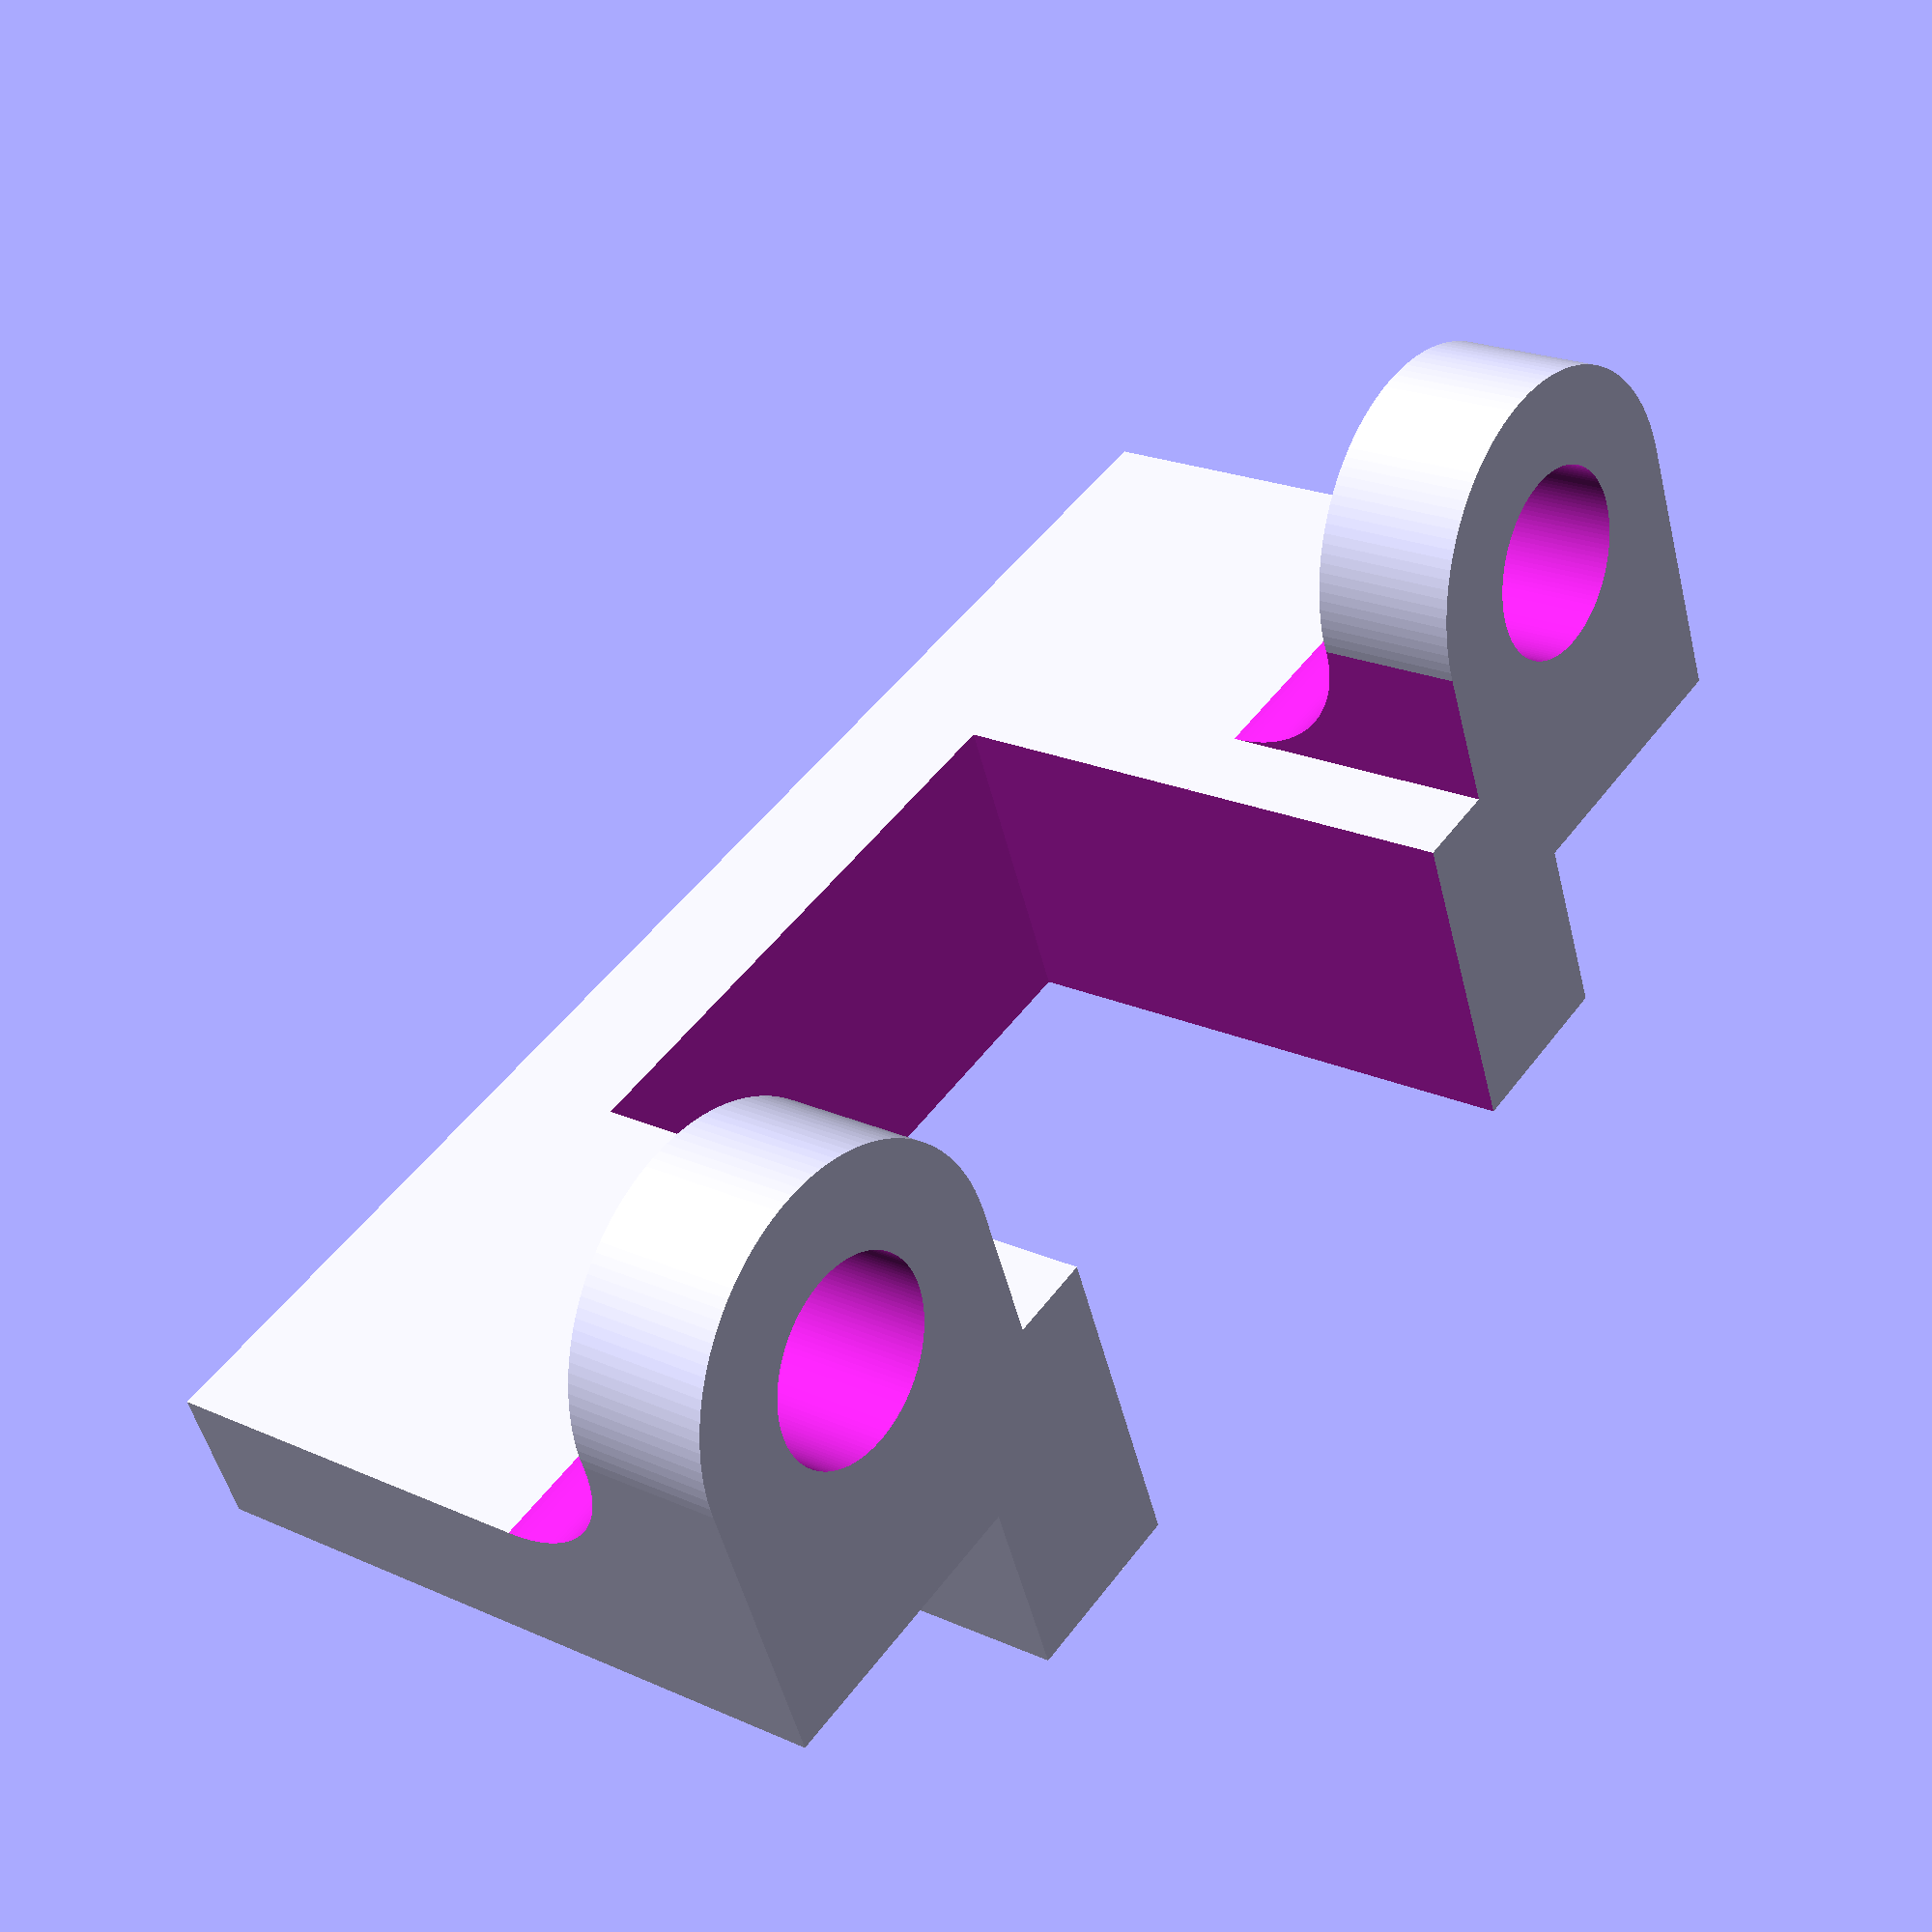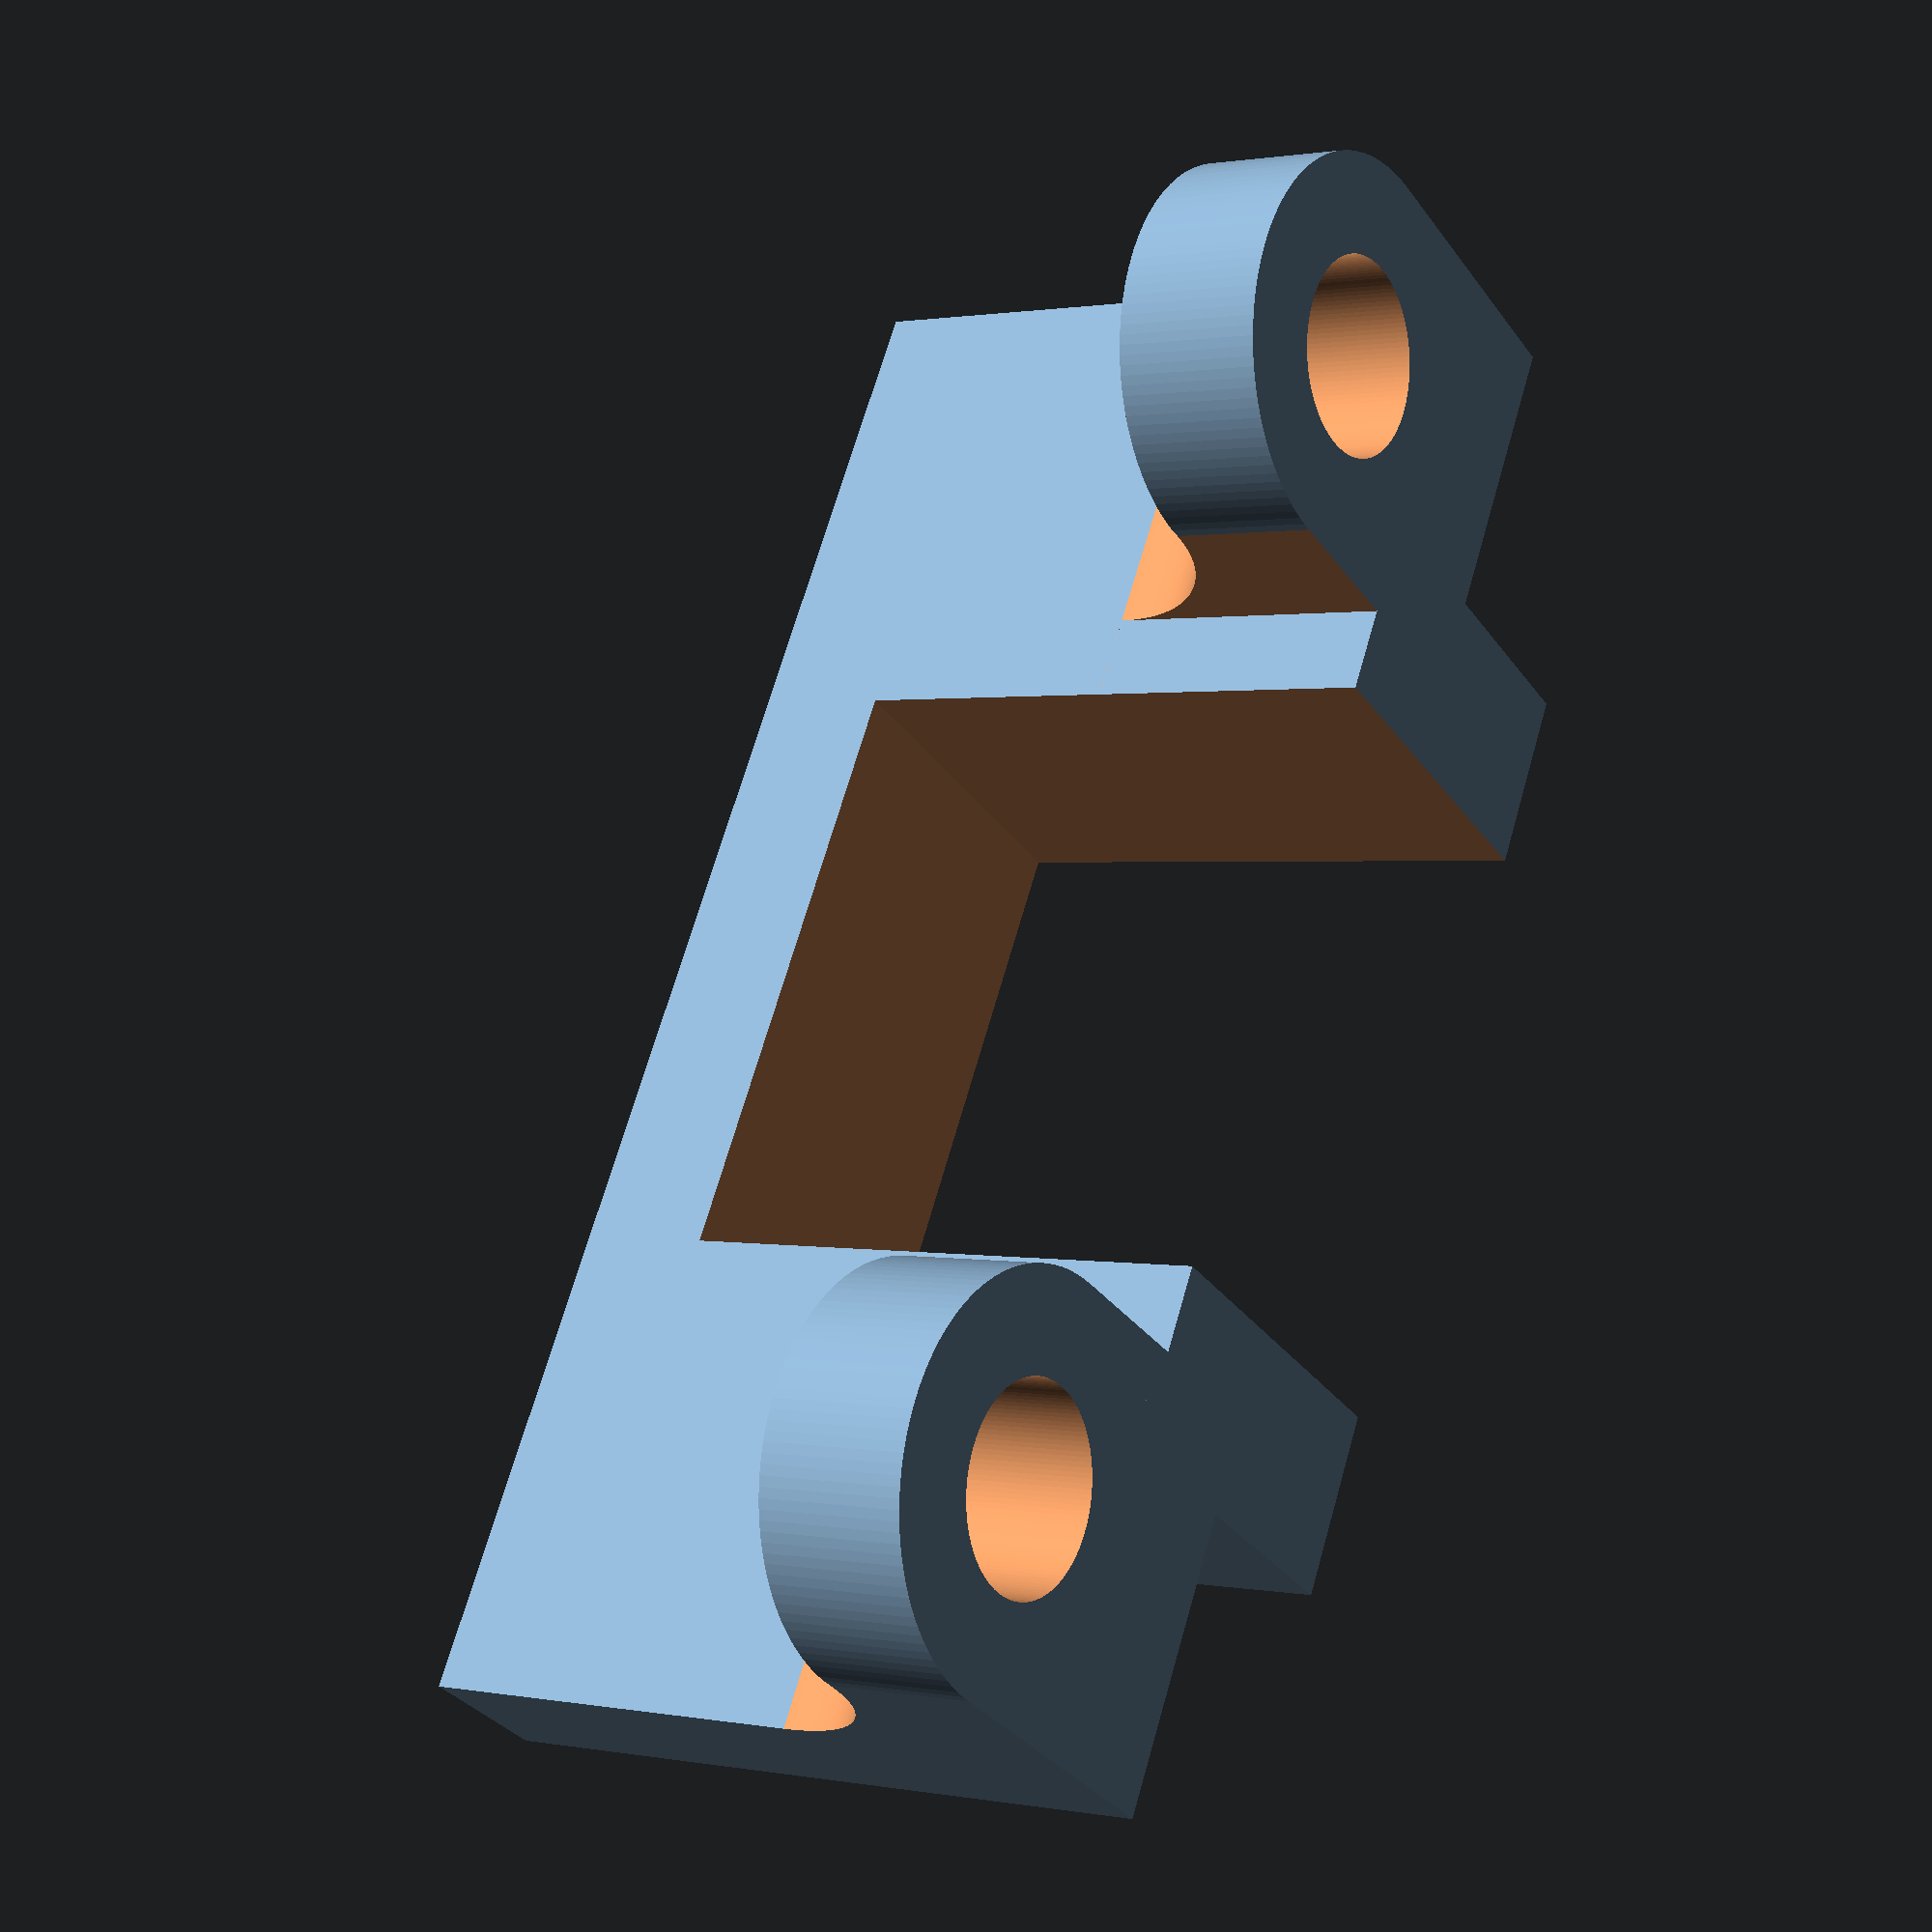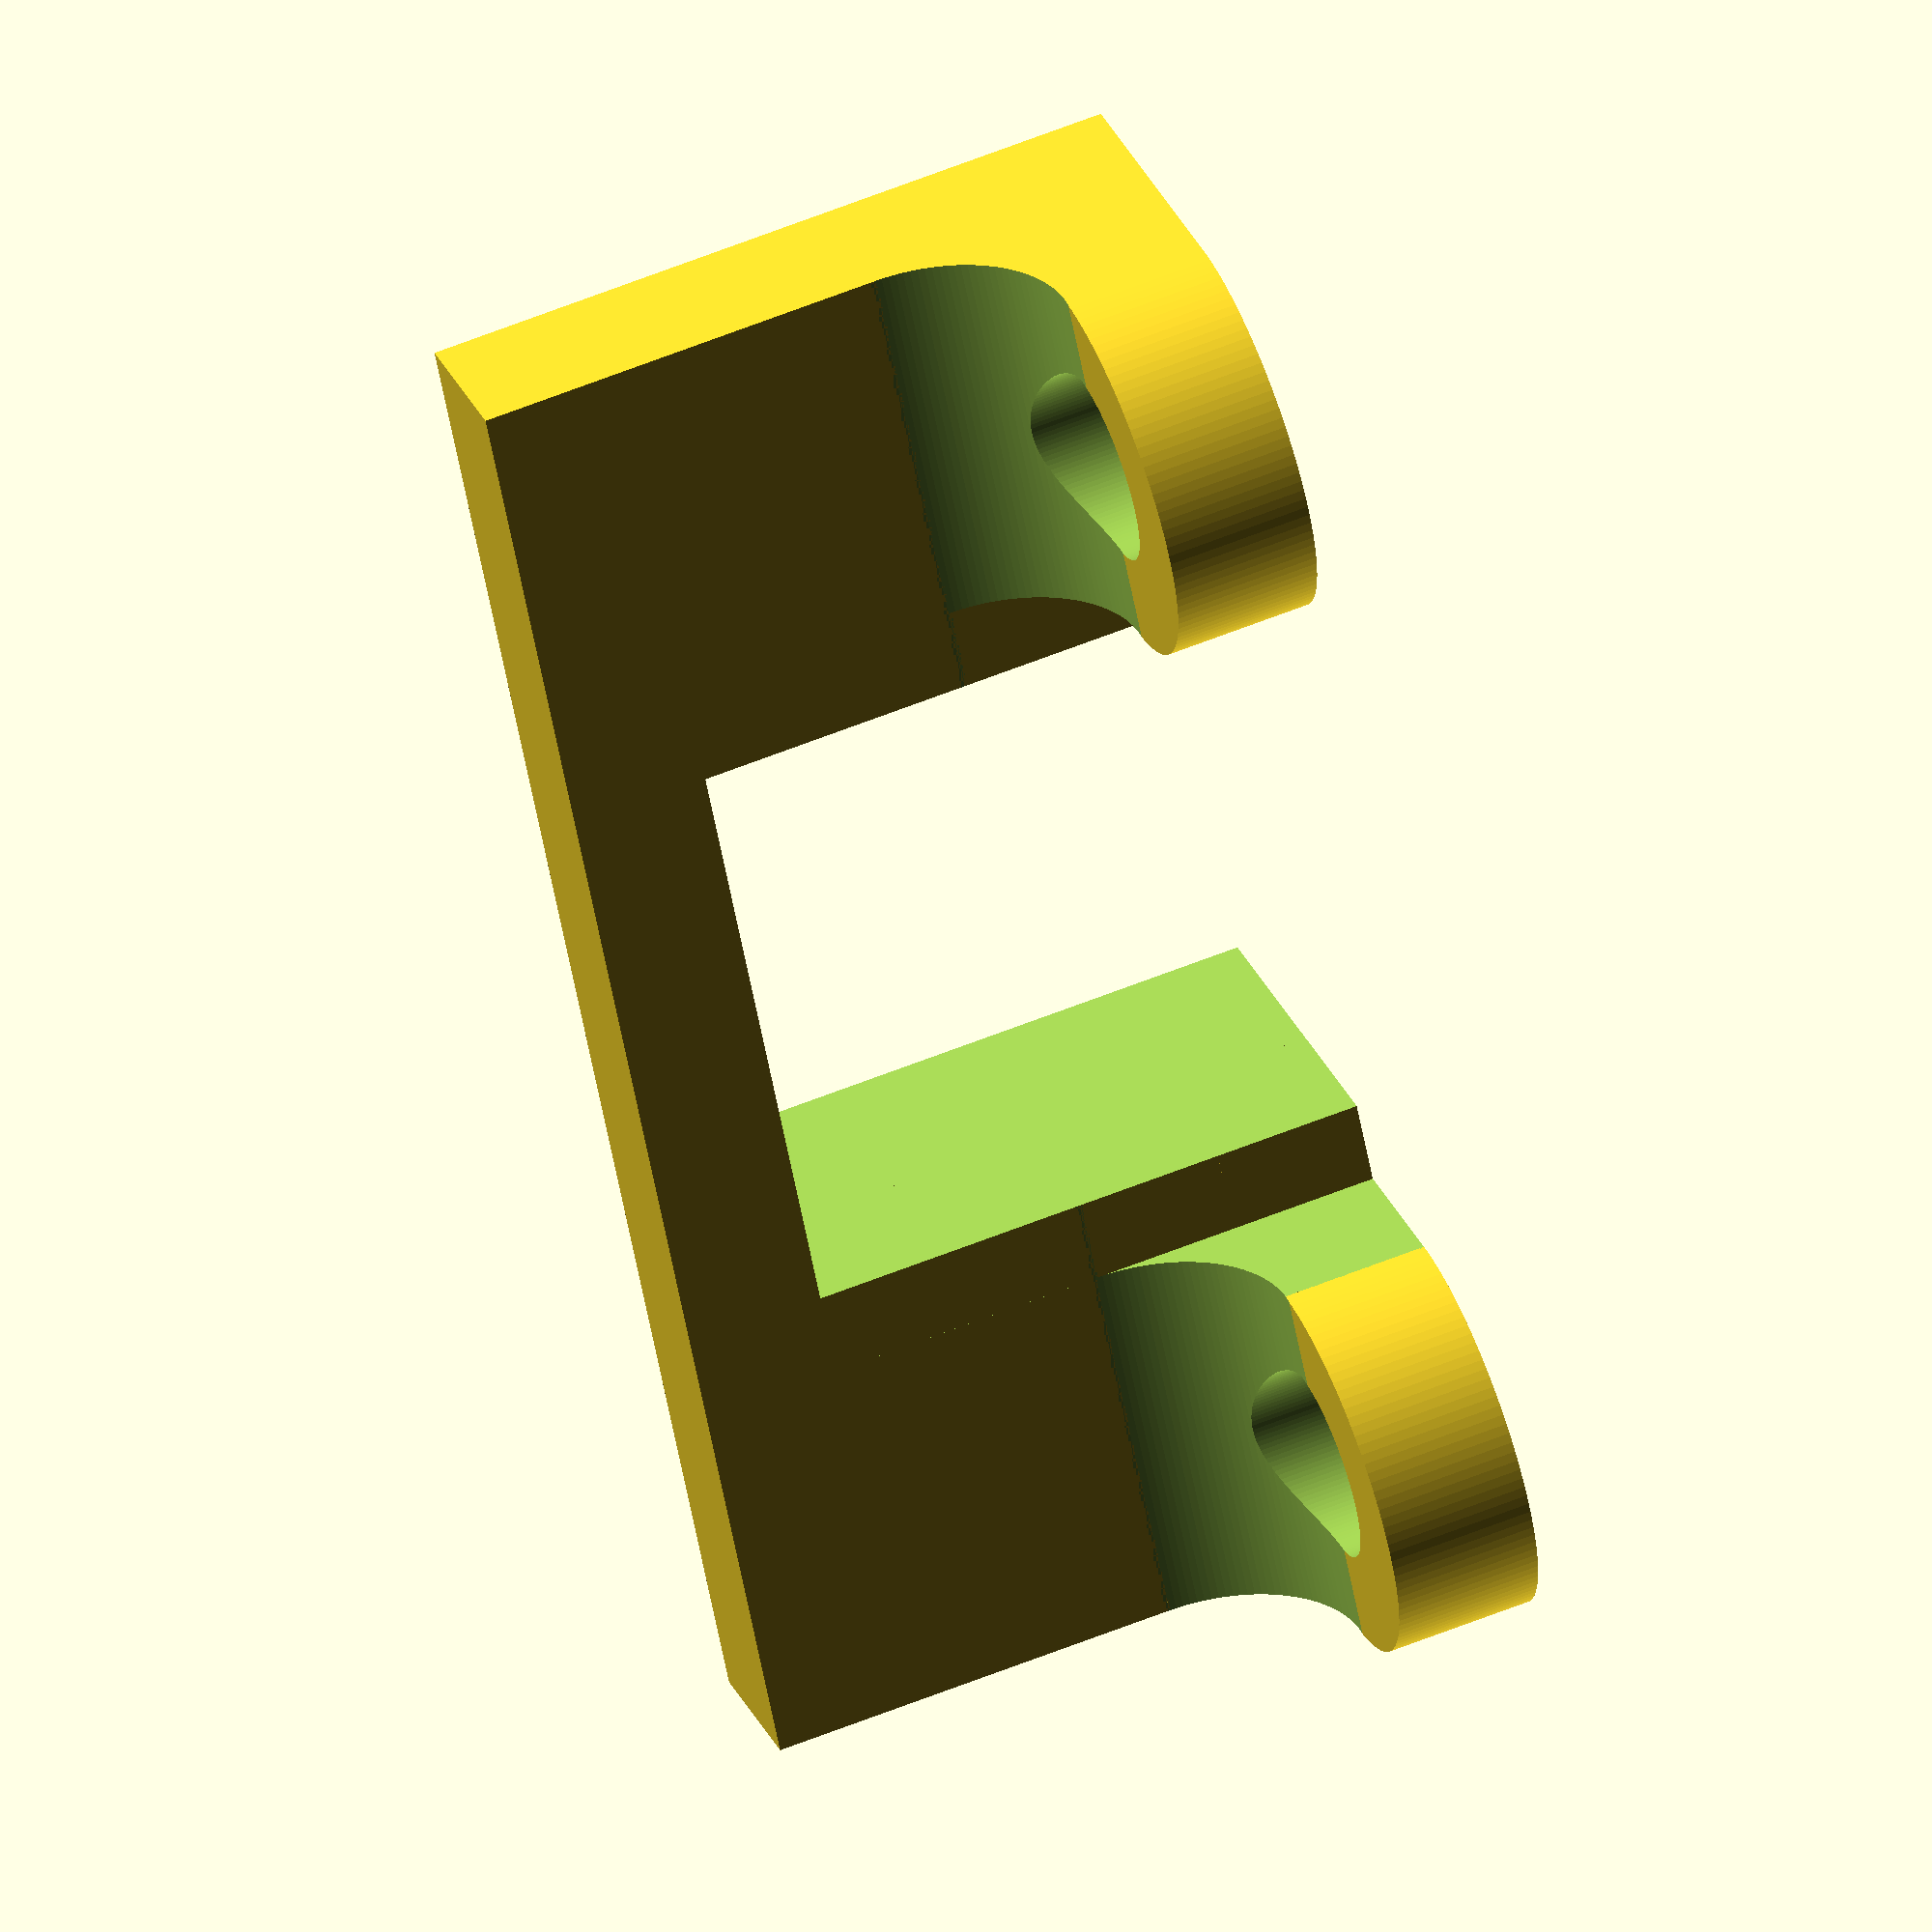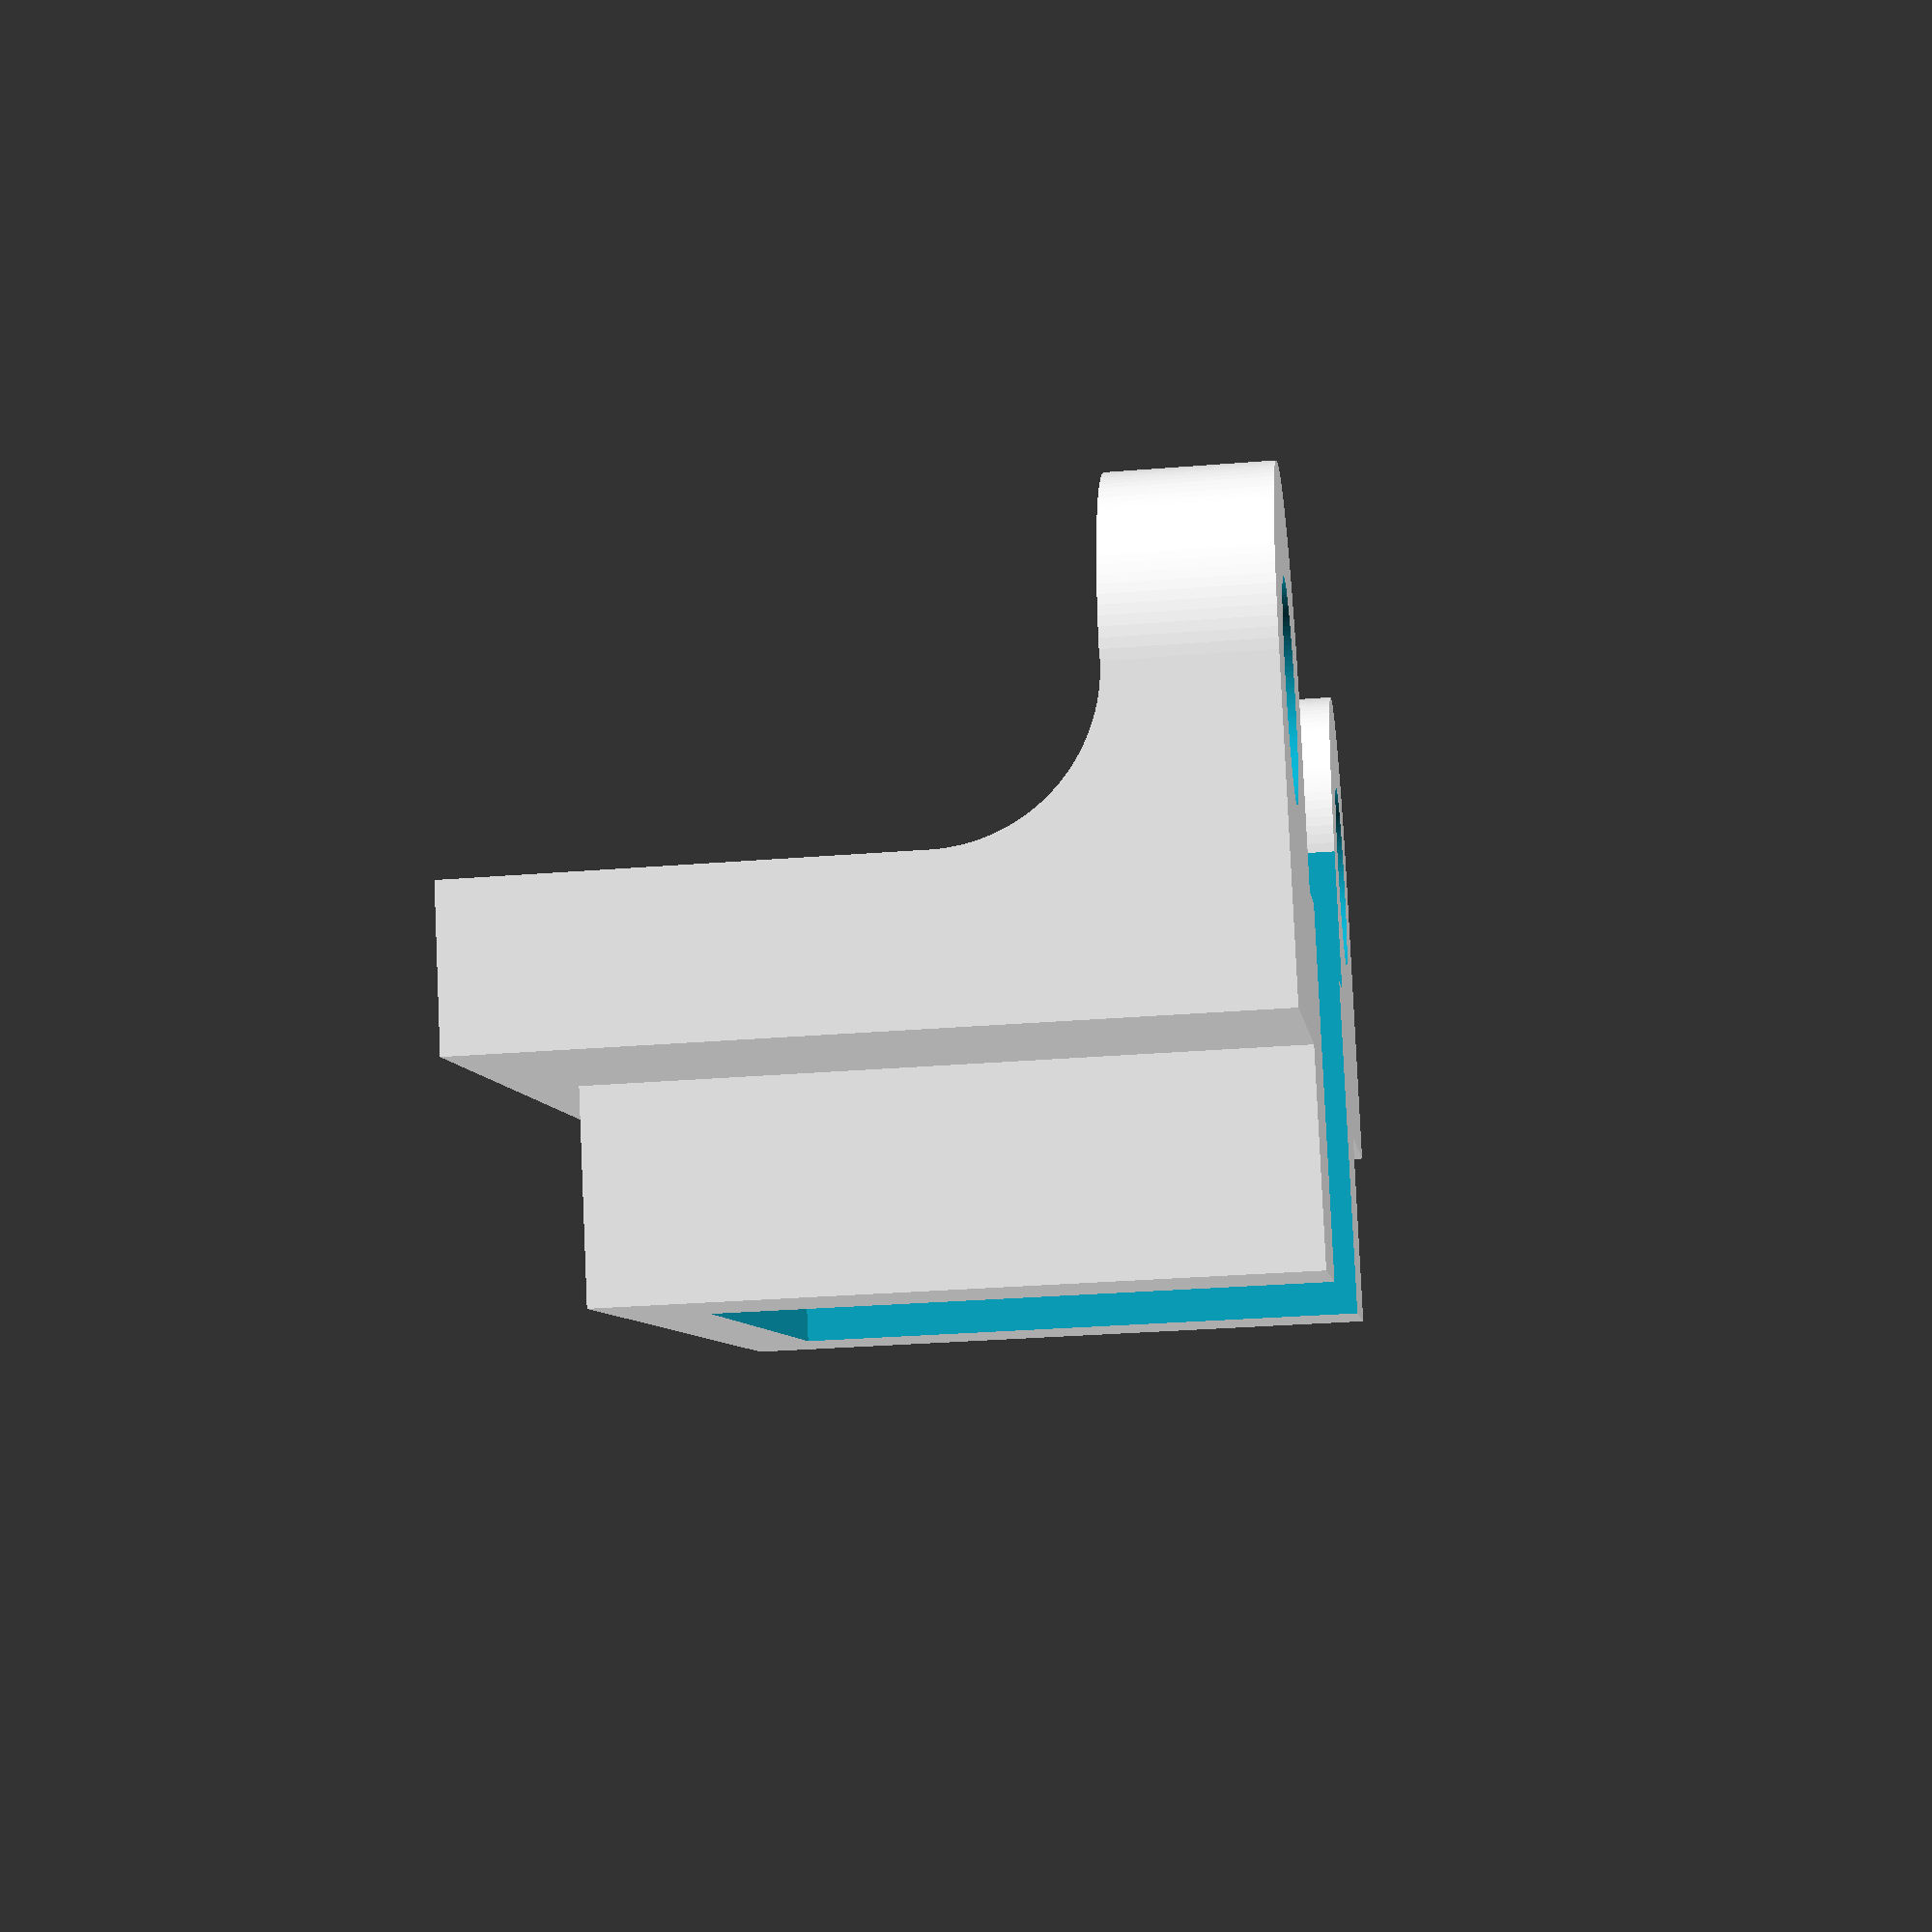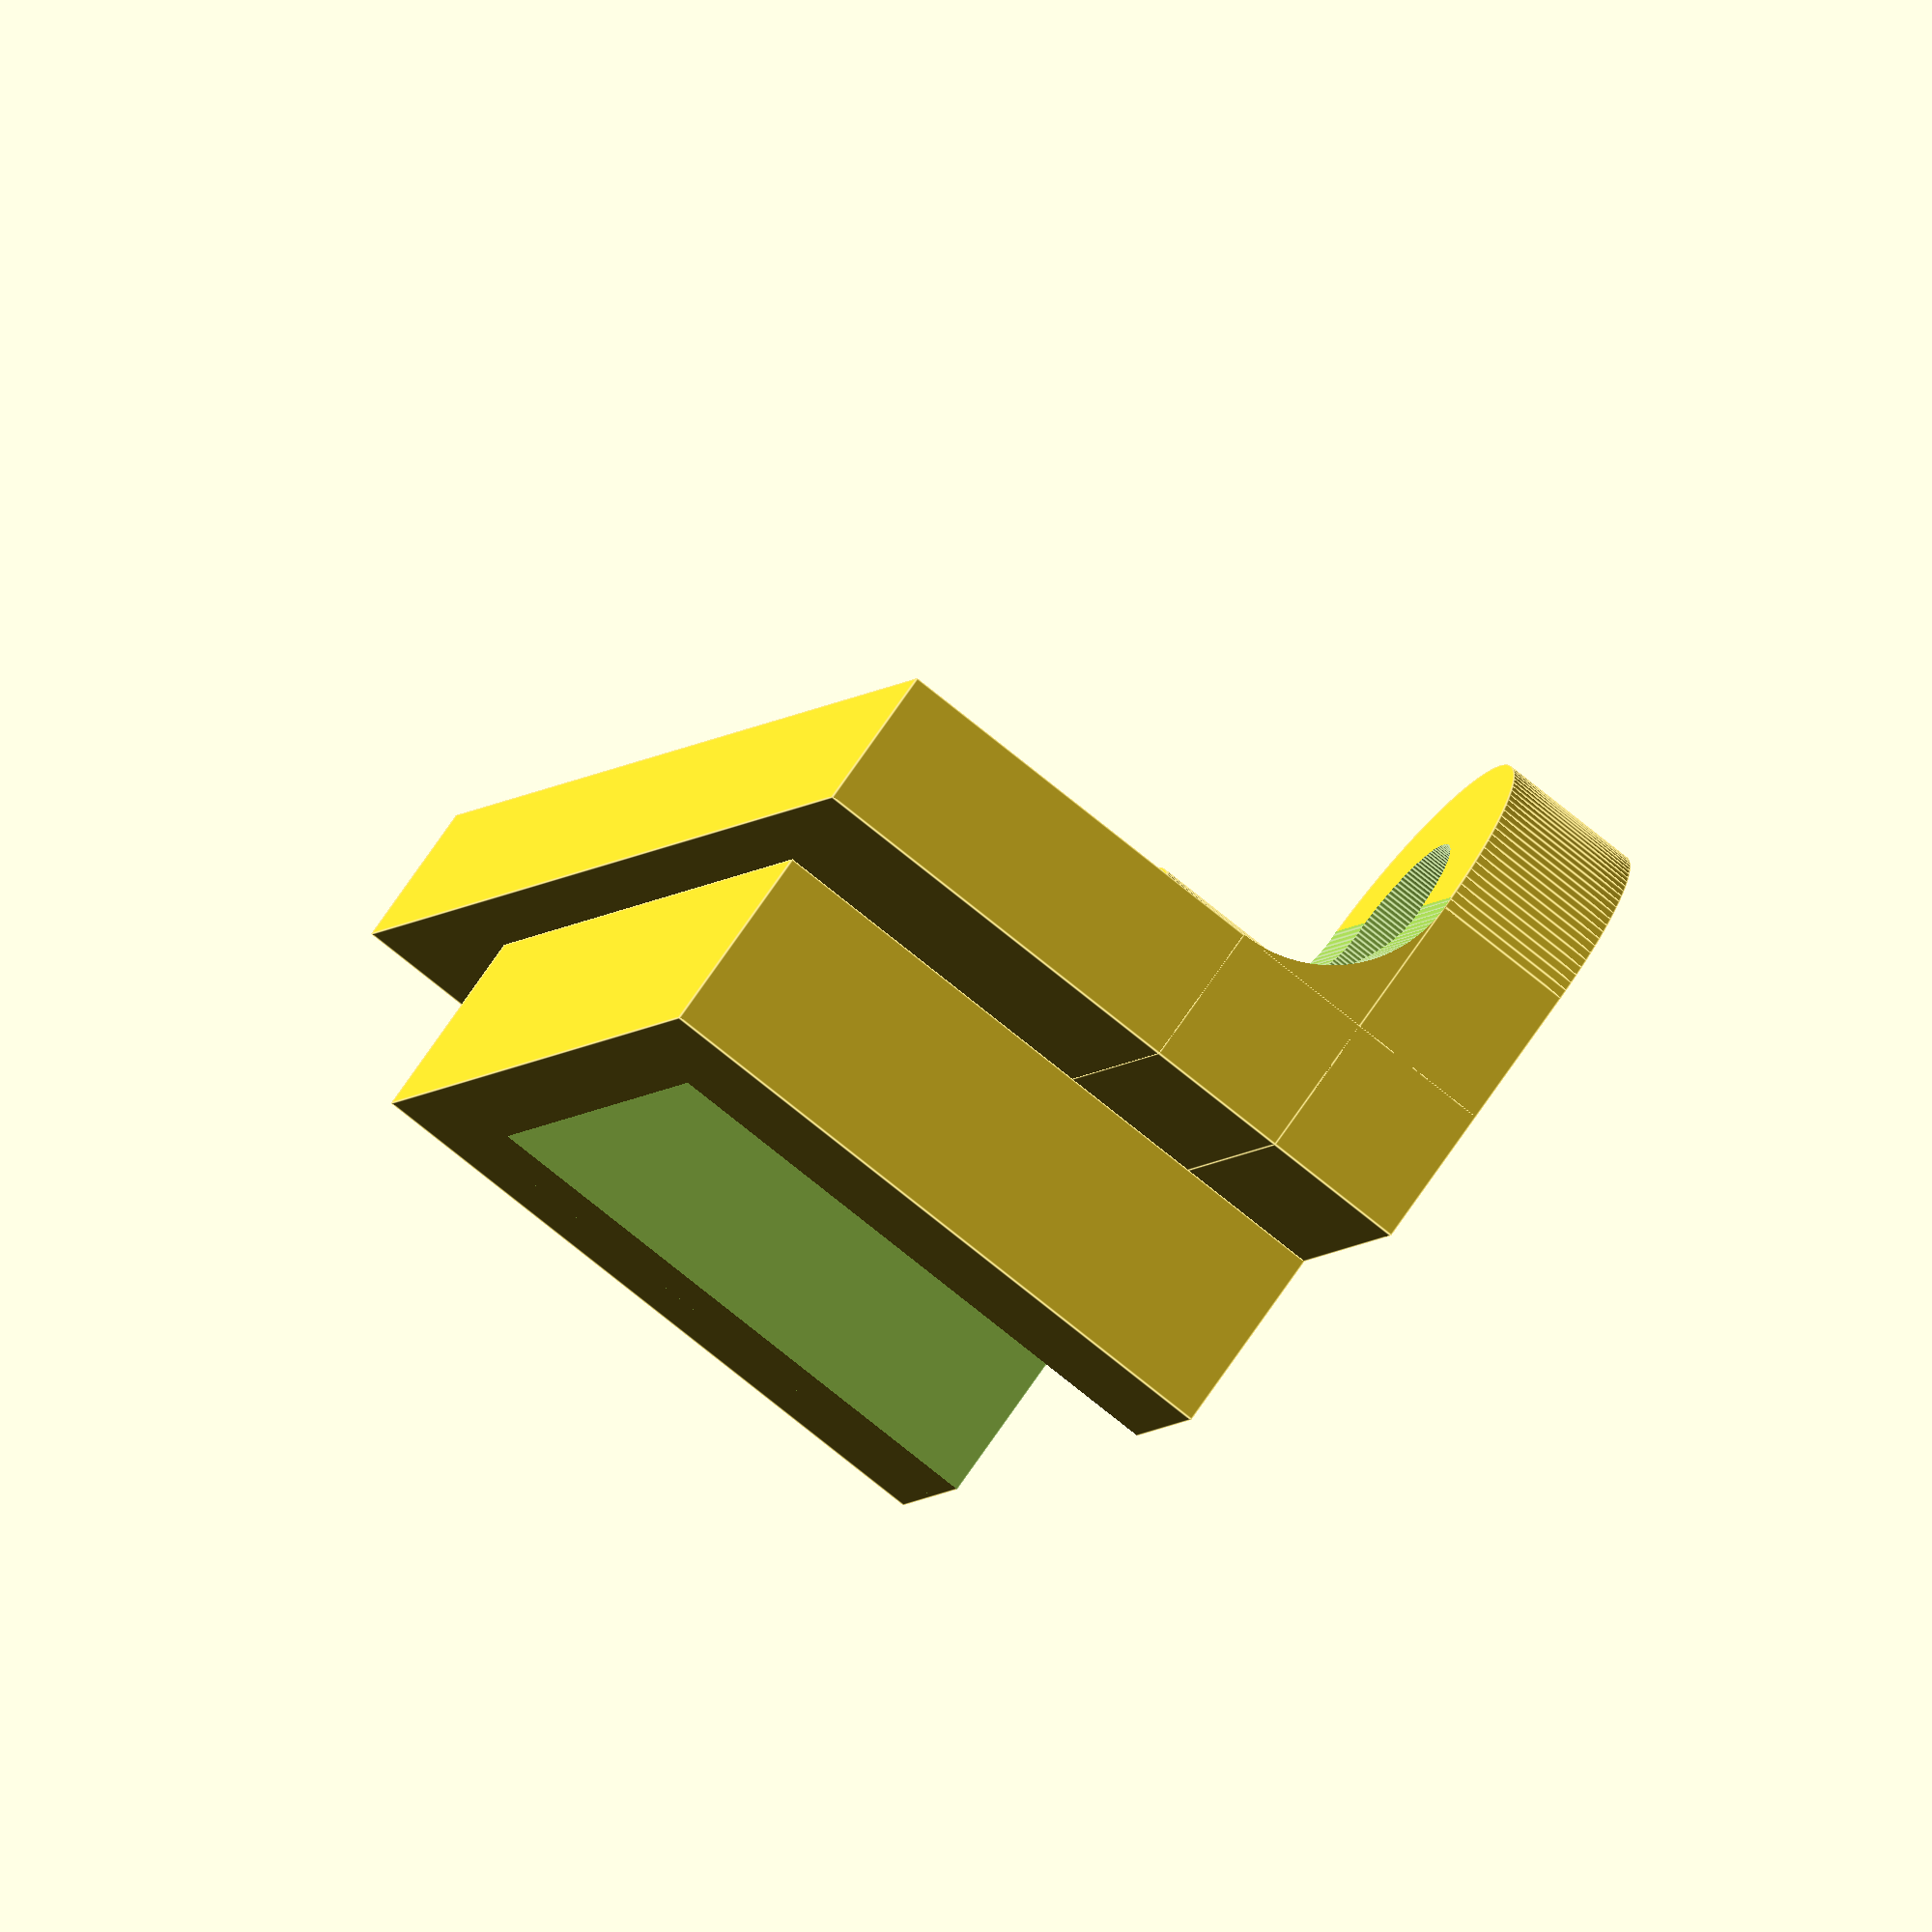
<openscad>
$fn = 128;

total_height = 13.2;
ridge_height = 1.2;

usb_port_width = 12.5;
usb_port_height = 11.6;

module usb_port() {
	translate([-(usb_port_width / 2), -5,0])
		cube([usb_port_width, 18, usb_port_height]);
}

module pegs() {
	translate([-12,6,0])
		cylinder(10, 2, 2);
	translate([12,6,0])
		cylinder(10, 2, 2);
}

module outer() {
	translate([-10, -4, 0.01])
		cube([20, 4, total_height]);
}

module inner() {
	translate([-16, 0, 0.01])
		cube([32, 3, total_height + ridge_height]);
}

module base() {
	difference() {
		union() {
			translate([-16, 0, 0.01])
				cube([32, 6, 3]);
			translate([-12,6,0.01])
				cylinder(3, 4, 4);
			translate([12,6,0.01])
				cylinder(3, 4, 4);

			translate([-16, 0, 3])
				cube([32, 6, 3]);
		}
		union() {
			translate([-8,-5,0])
				cube([16, 18, 11]);

			translate([-16.1,6,6]) {
				rotate([0,90,0]) {
					cylinder(33, 3, 3);
				}
			}
		}
	}
}


module fill() {
	outer();
	inner();
	base();
}

difference() {
	fill();
	usb_port();
	pegs();
}

</openscad>
<views>
elev=338.4 azim=22.5 roll=128.5 proj=p view=solid
elev=179.1 azim=241.3 roll=55.3 proj=p view=solid
elev=120.9 azim=241.6 roll=112.7 proj=o view=solid
elev=28.7 azim=21.8 roll=97.0 proj=p view=solid
elev=73.6 azim=63.0 roll=50.7 proj=o view=edges
</views>
